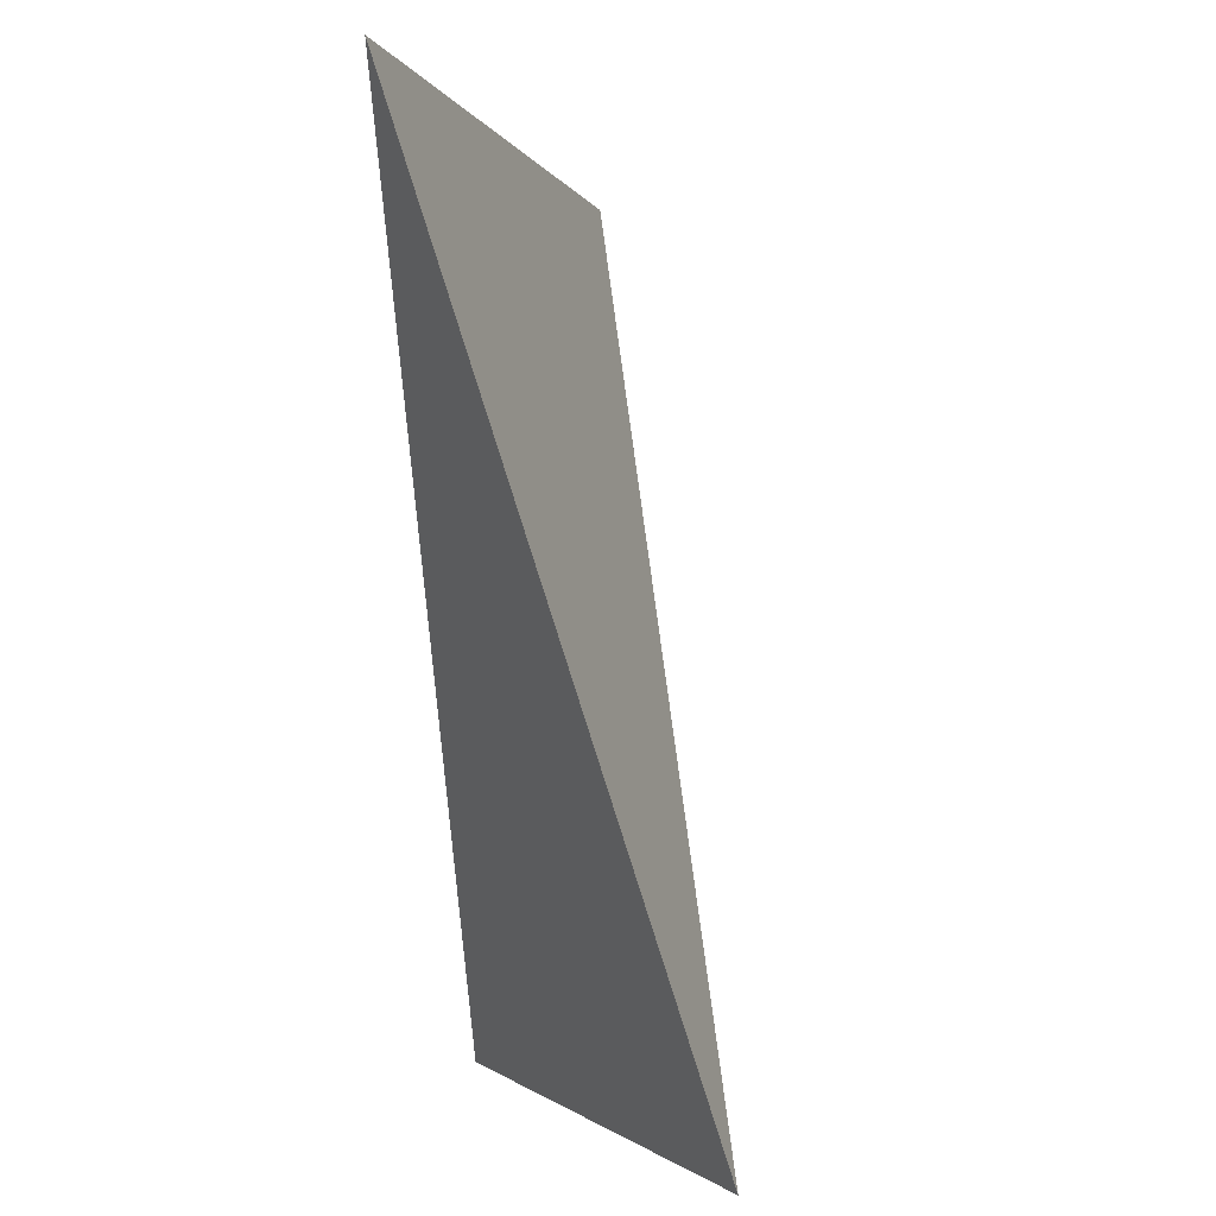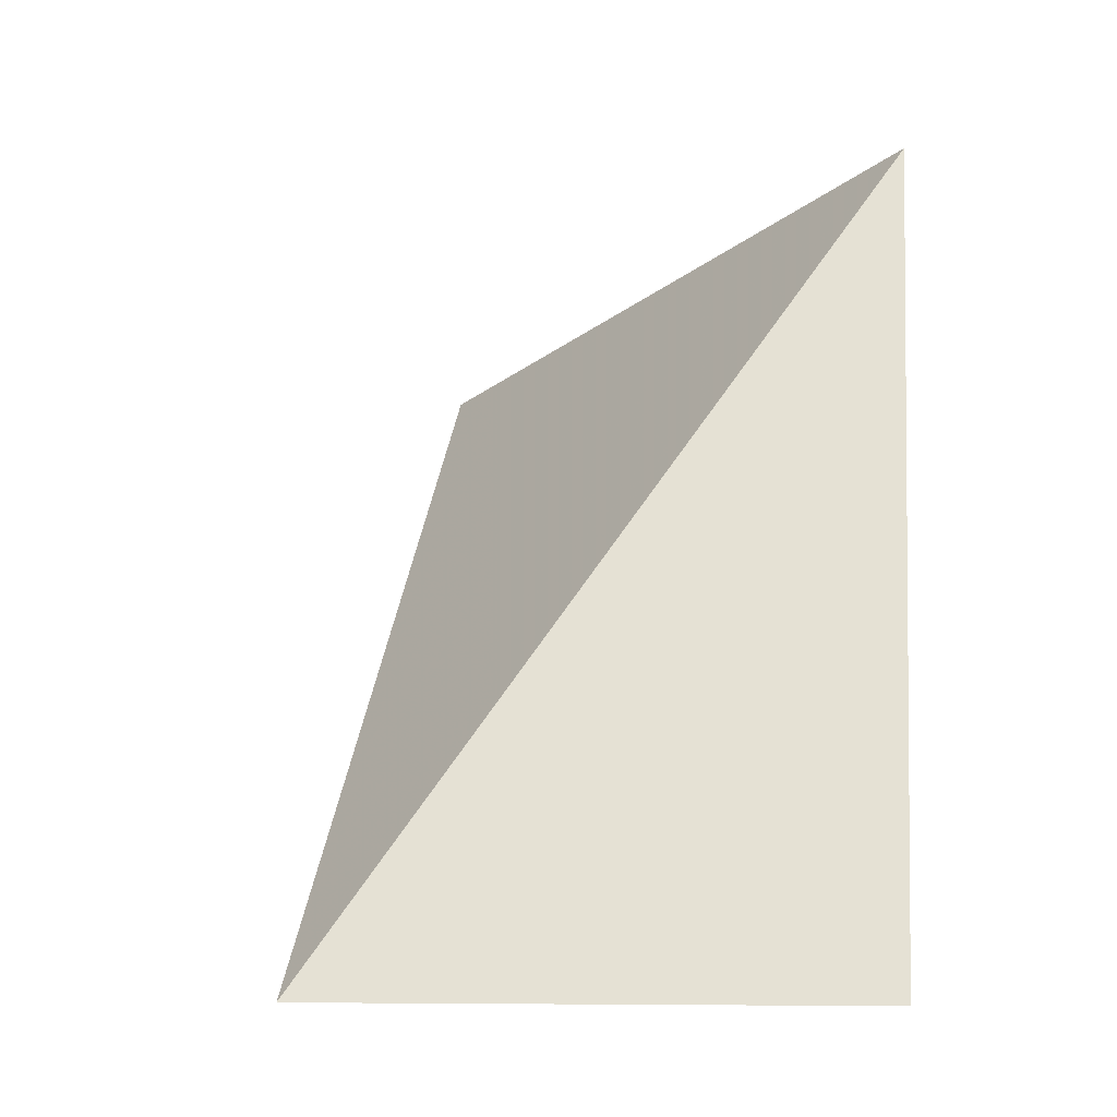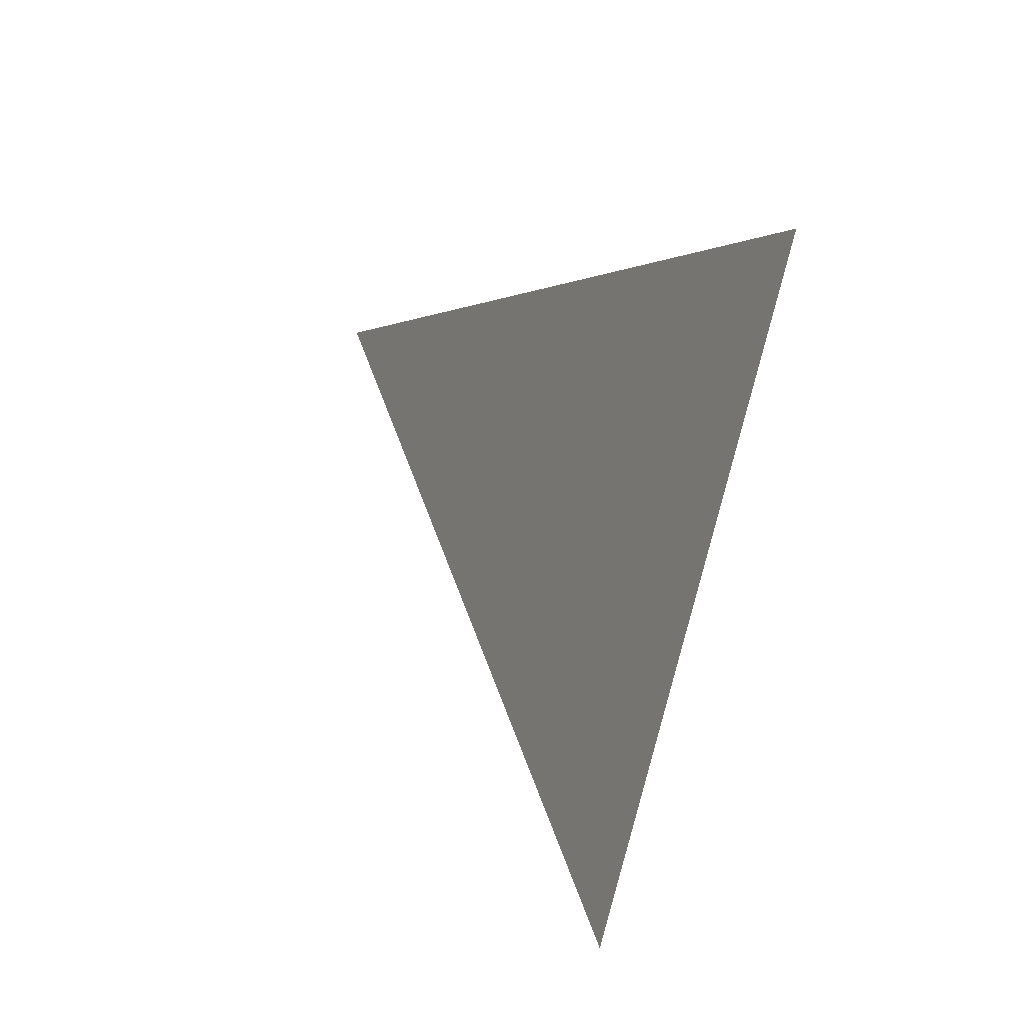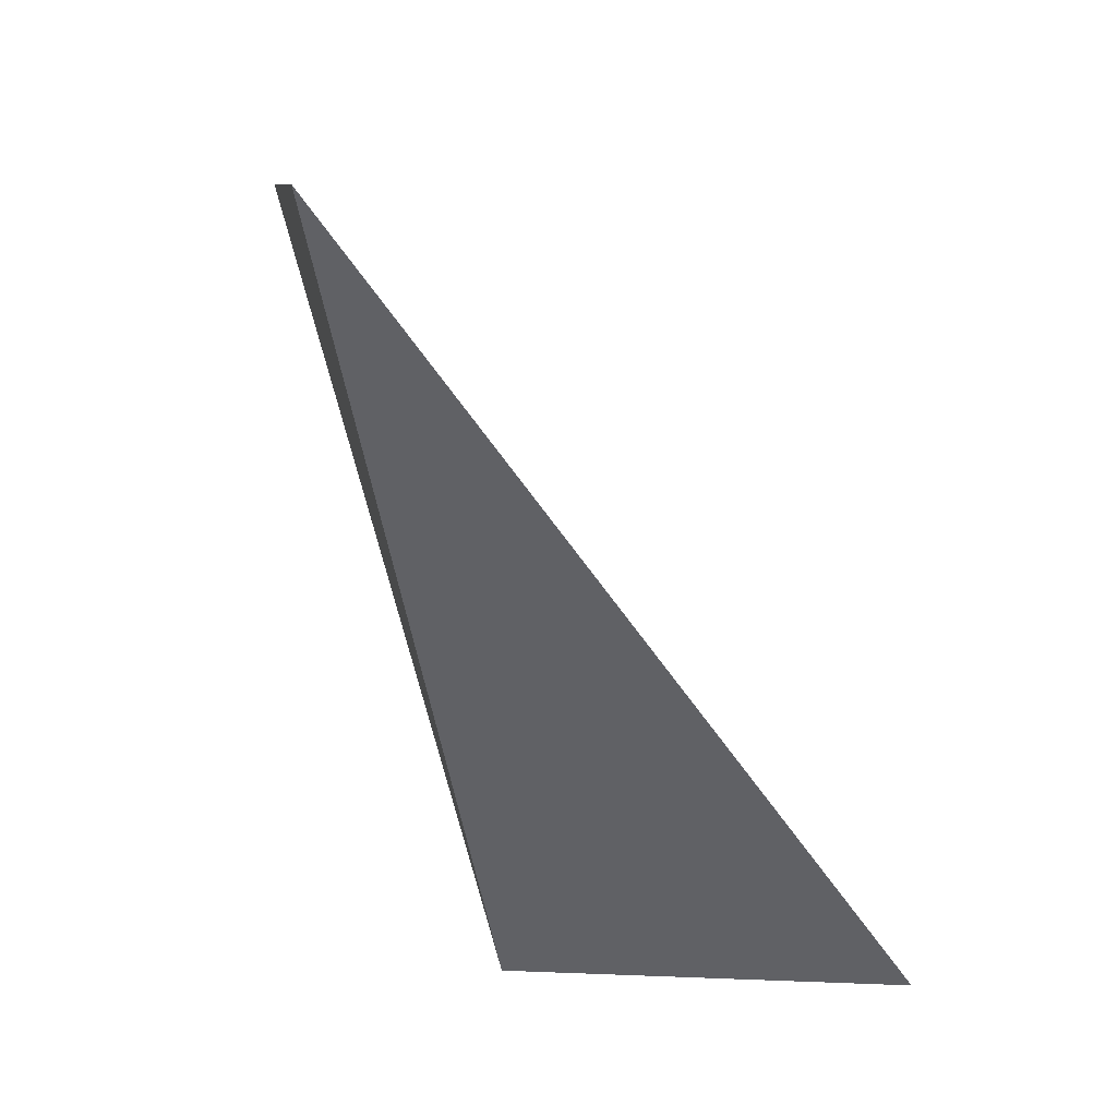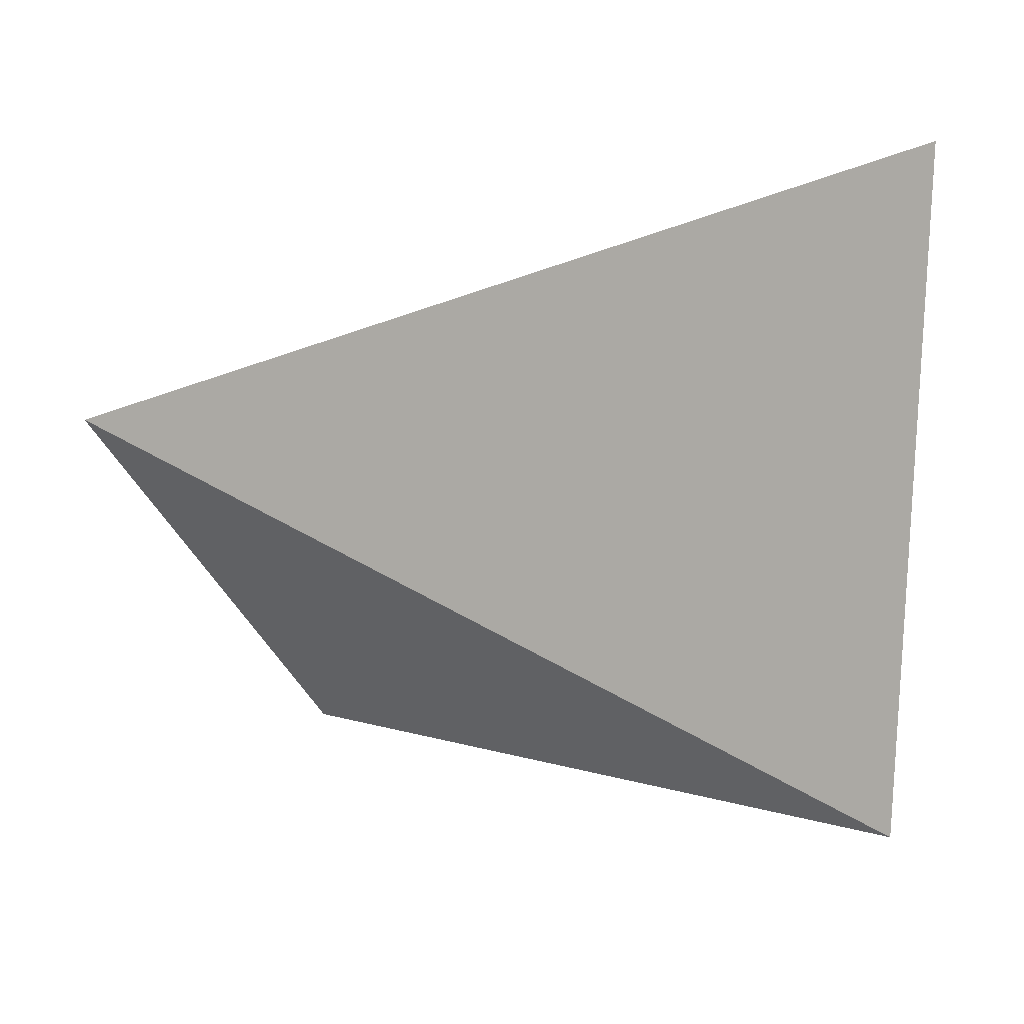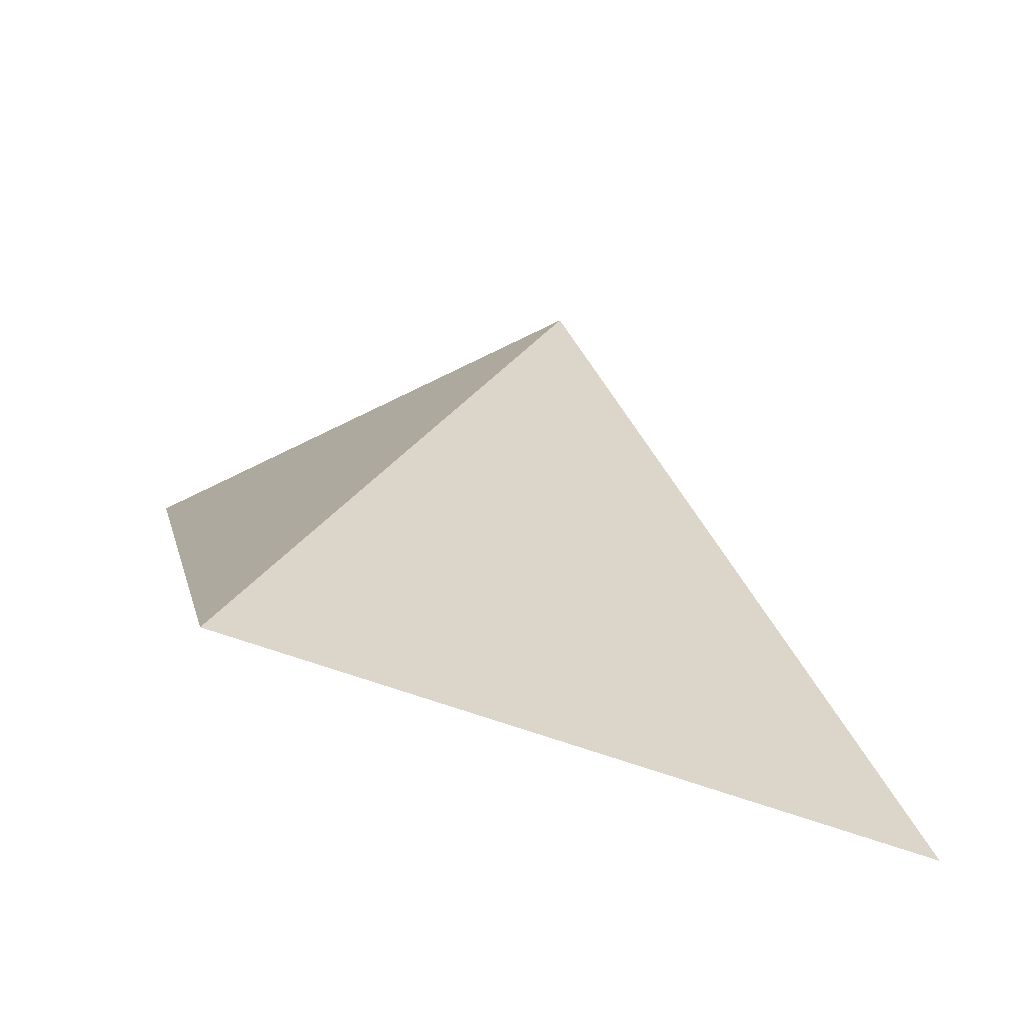
<metadata>
{"format":"obj","ext":"obj","renderer":"f3d","projection":"perspective","resolution":1024,"background":"white","views":[{"elev":78.5,"azim":28.5,"up":"+Z"},{"elev":-6.4,"azim":128.8,"up":"+Y"},{"elev":24.0,"azim":-160.8,"up":"+Z"},{"elev":-6.1,"azim":-17.1,"up":"+Y"},{"elev":23.4,"azim":153.6,"up":"+Z"},{"elev":75.9,"azim":-84.5,"up":"+Y"}]}
</metadata>
<code>
v 0.7725 -0.31 -0.2757
v 0.6177 0.1154 -0.1834
v 0.5554 0.02786 0.1695
v 0.9205 -0.31 -0.03975
f 2 1 3
f 3 1 4
f 4 1 2
f 4 2 3

</code>
